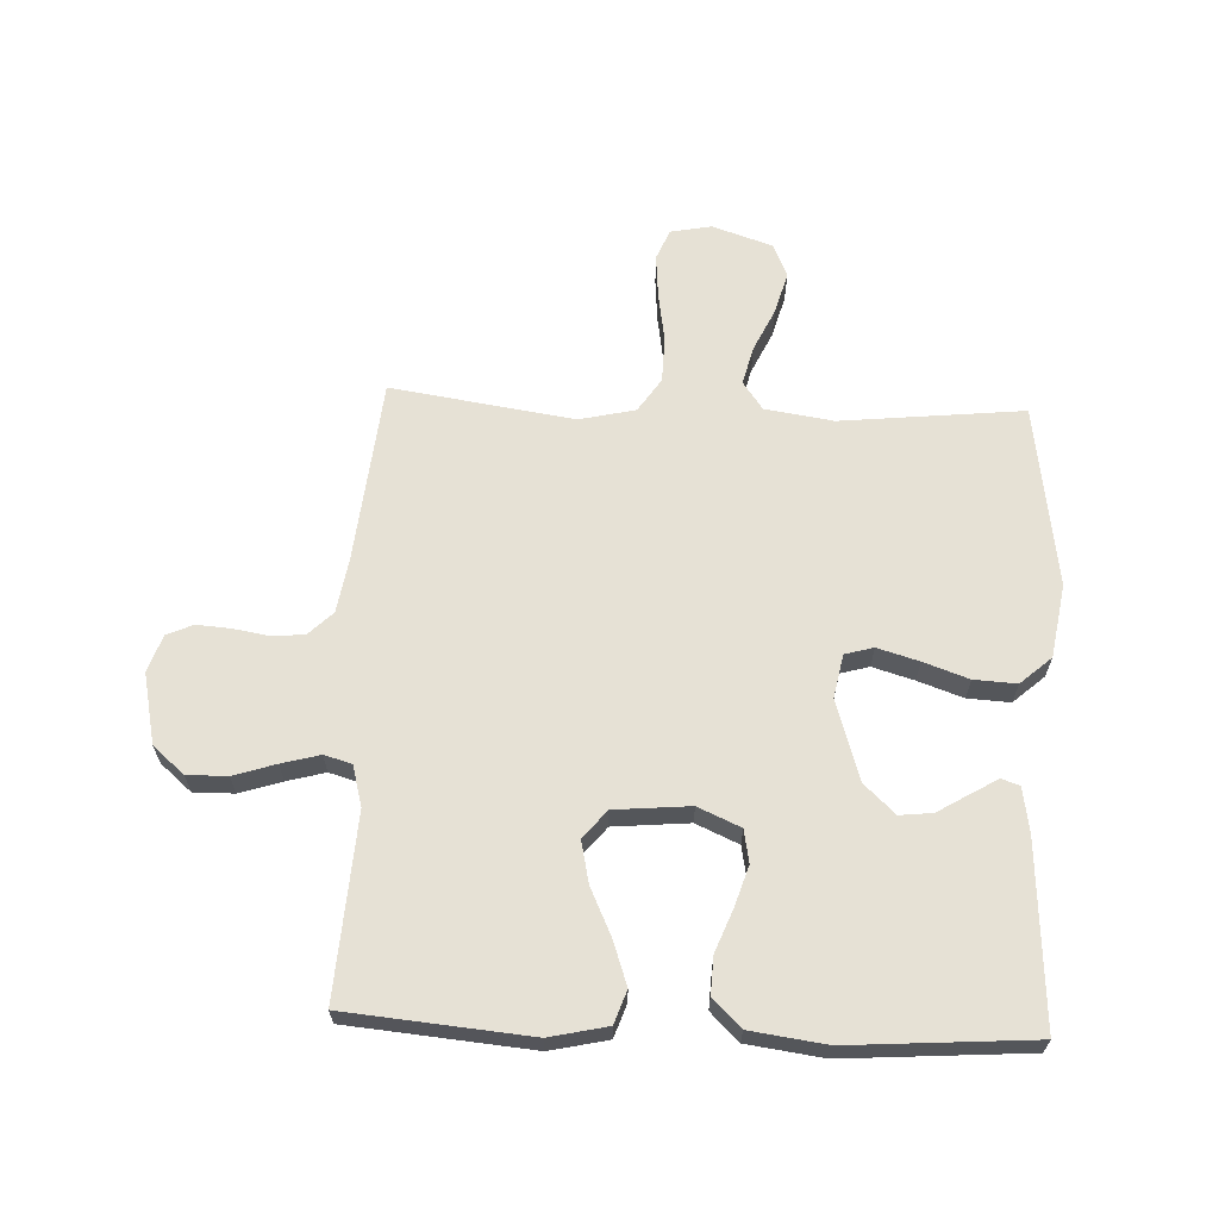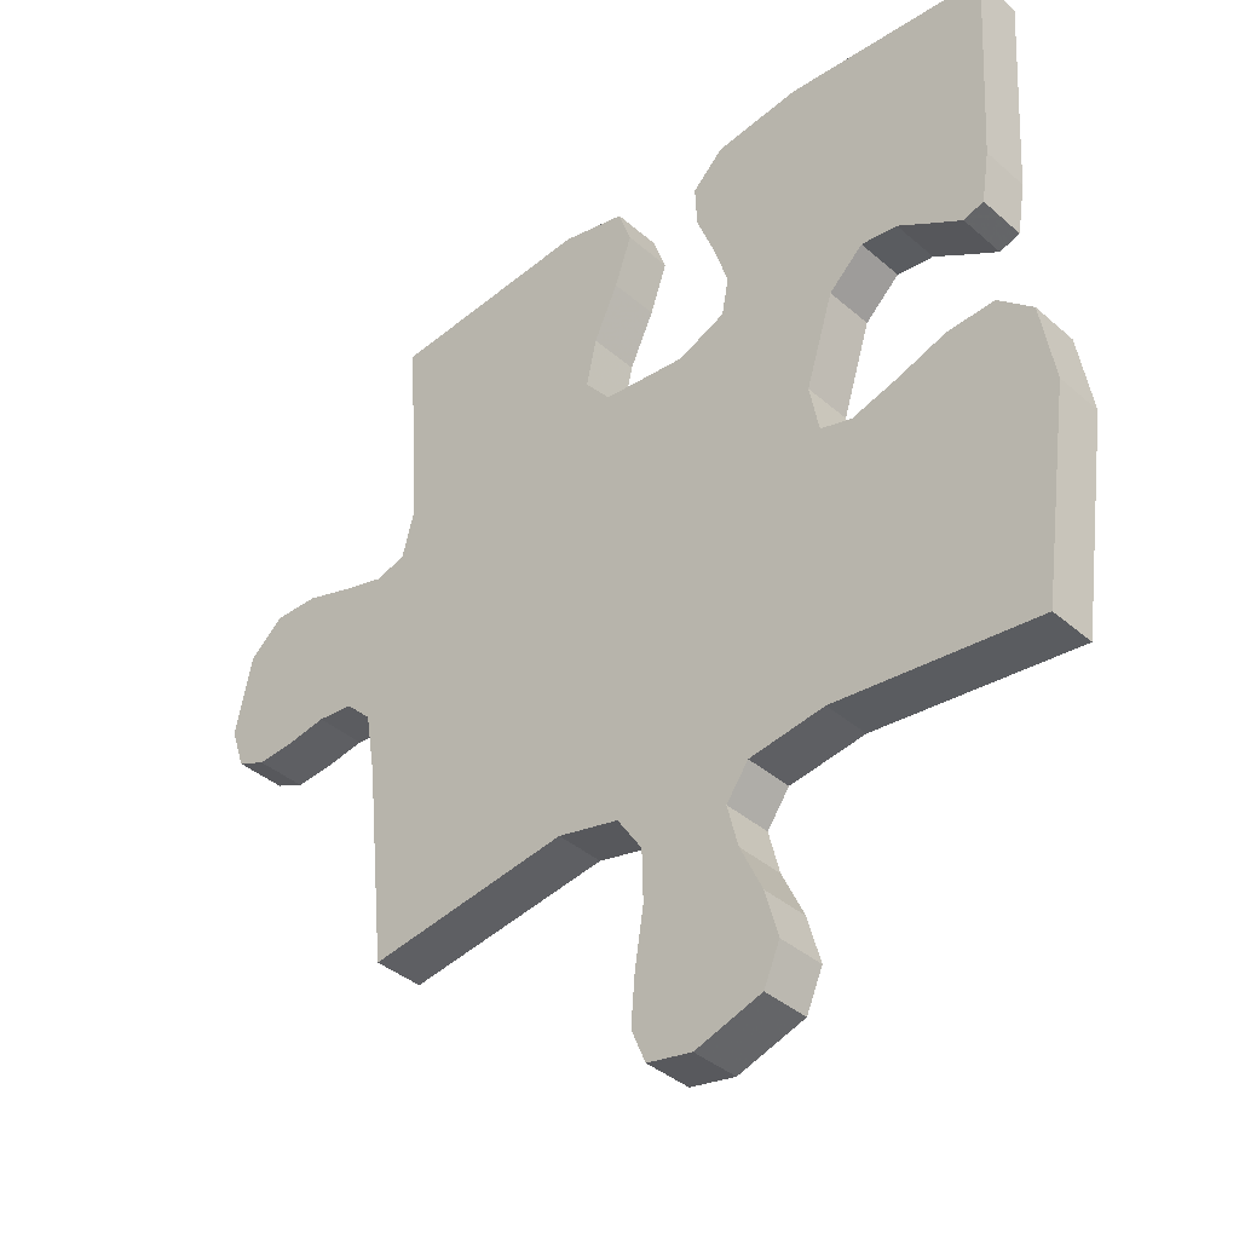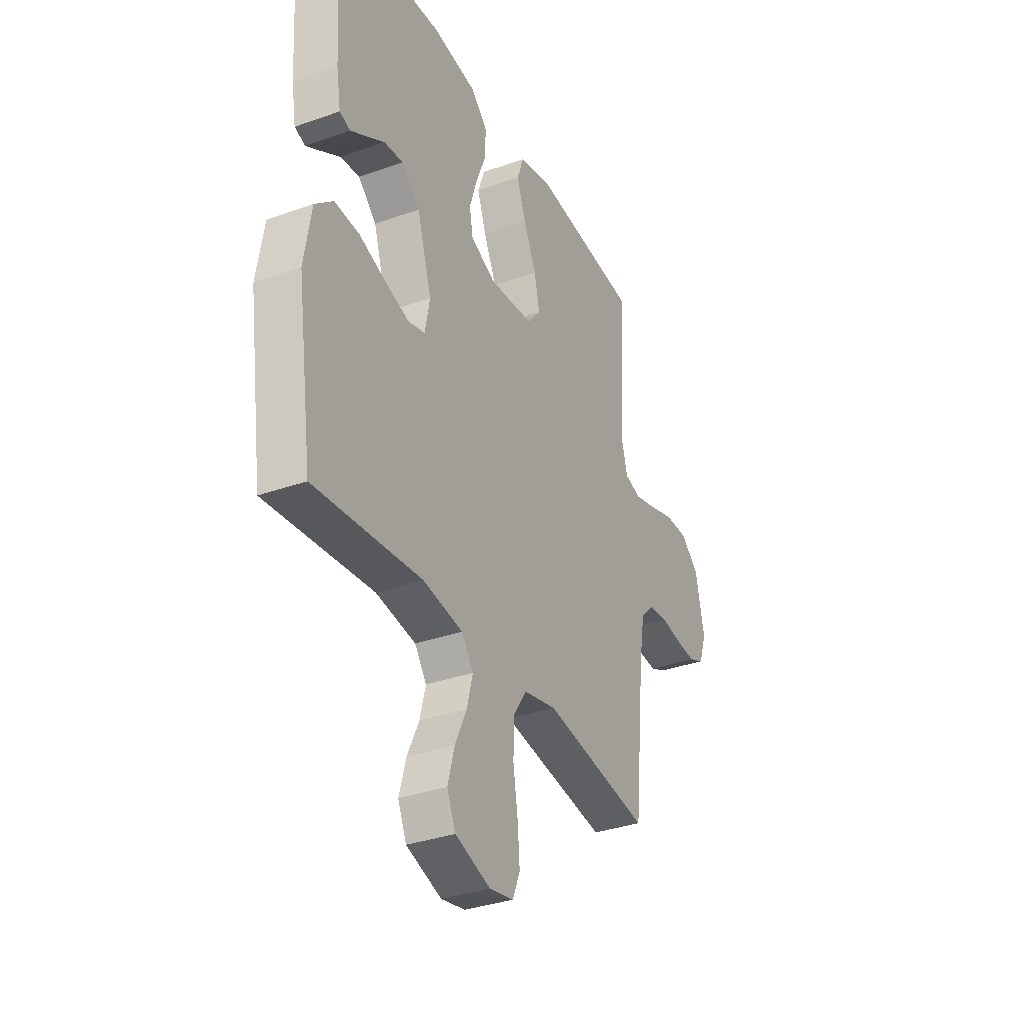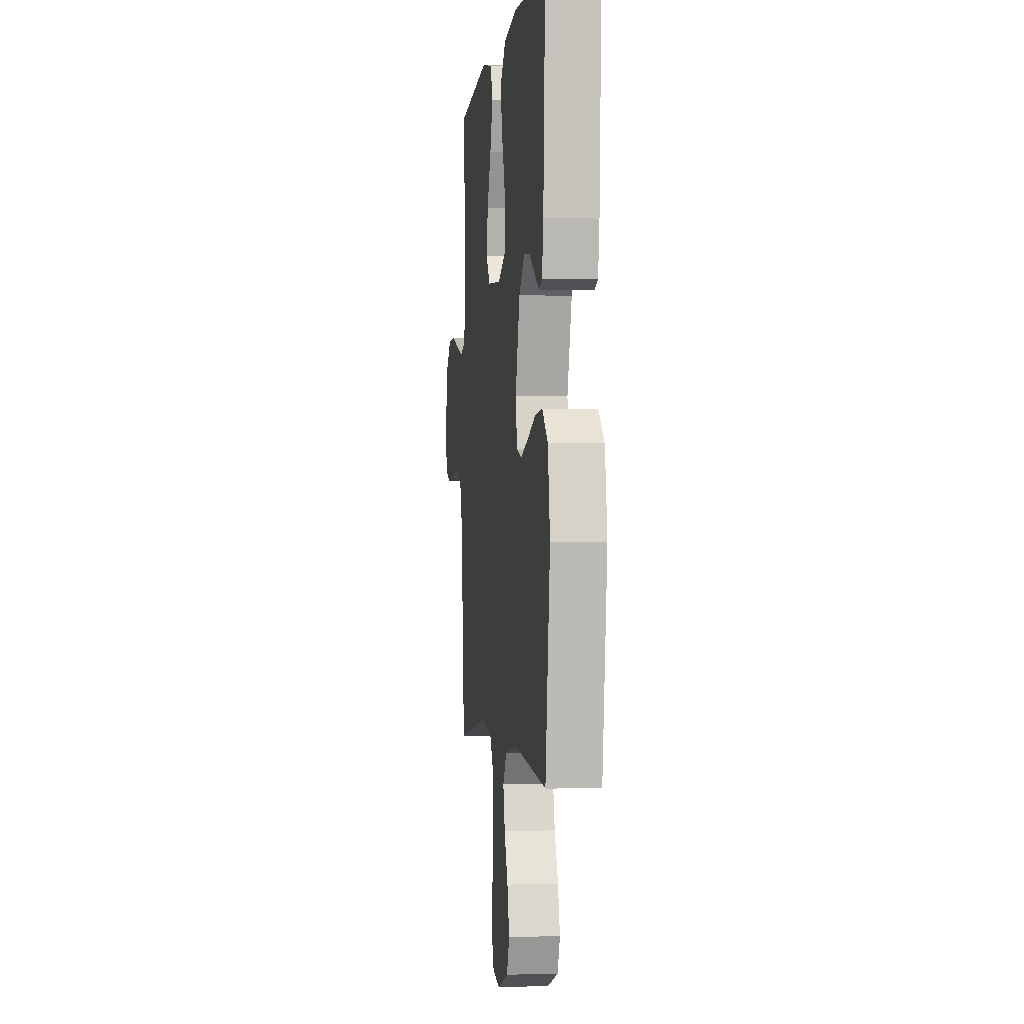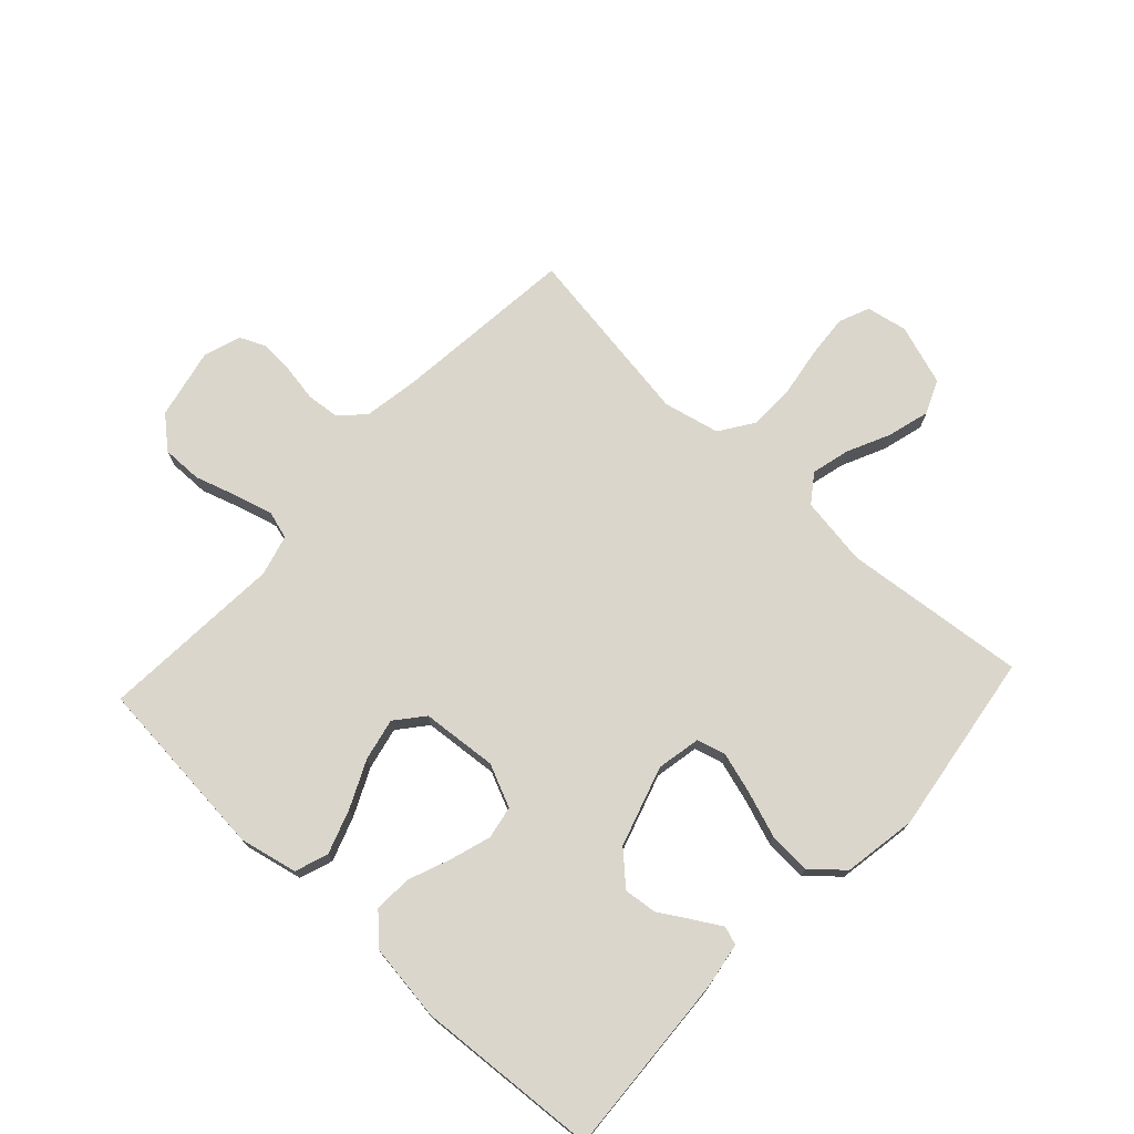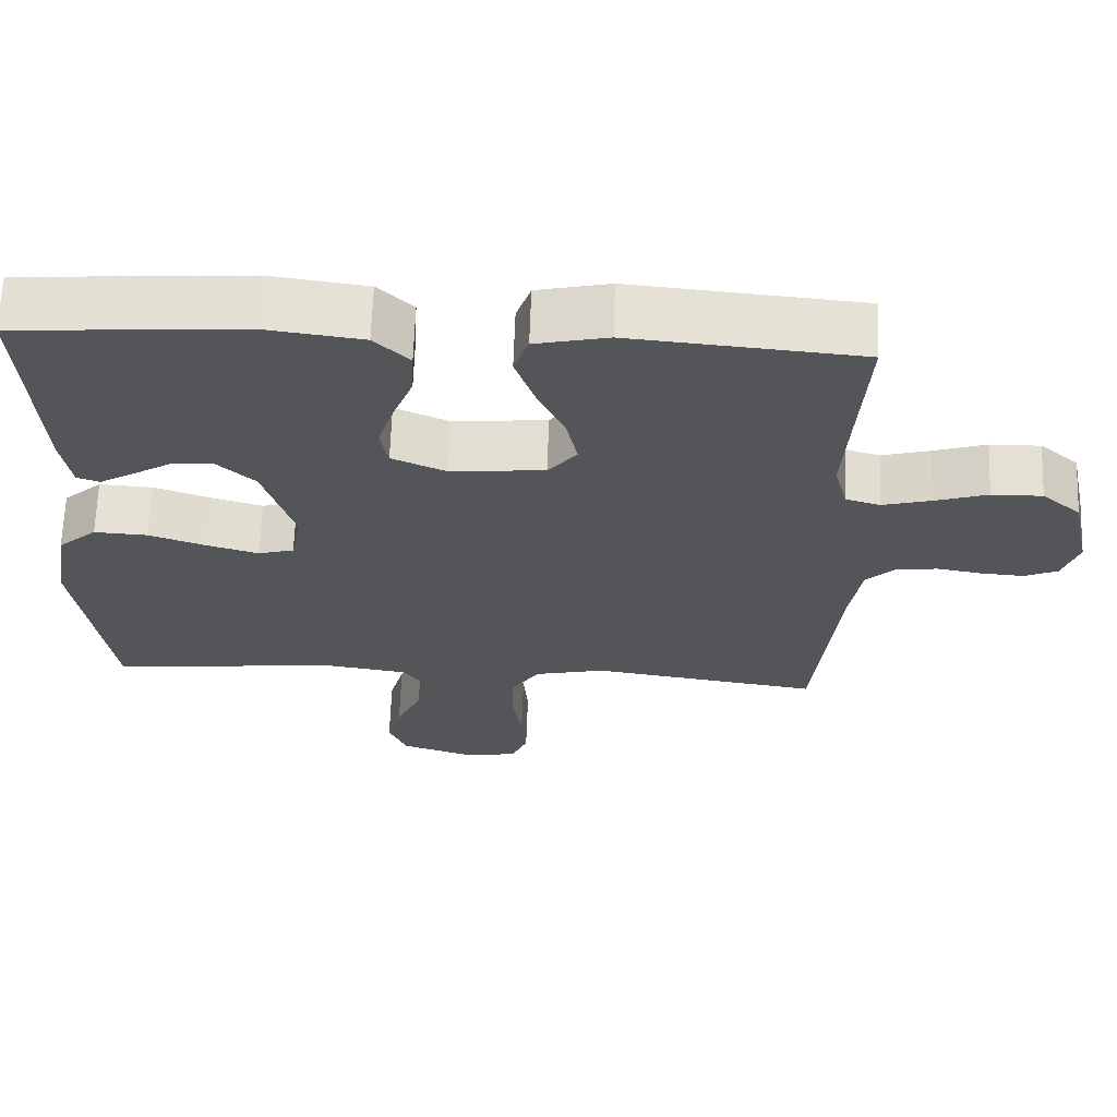
<metadata>
{"format":"obj","ext":"obj","renderer":"f3d","projection":"perspective","resolution":1024,"background":"white","views":[{"elev":64.6,"azim":2.4,"up":"+Y"},{"elev":-38.5,"azim":42.6,"up":"+Z"},{"elev":-34.0,"azim":115.8,"up":"+Z"},{"elev":-1.4,"azim":83.2,"up":"+Z"},{"elev":73.9,"azim":42.9,"up":"+Y"},{"elev":65.3,"azim":-178.0,"up":"+Z"}]}
</metadata>
<code>
v -0.5 0.07 0.5
v -0.2 0.07 0.527
v -0.105 0.07 0.506
v -0.086 0.07 0.452
v -0.111 0.07 0.38
v -0.147 0.07 0.303
v -0.162 0.07 0.234
v -0.124 0.07 0.188
v 0 0.07 0.177
v 0.07 0.07 0.208
v 0.08 0.07 0.262
v 0.059 0.07 0.328
v 0.032 0.07 0.397
v 0.029 0.07 0.459
v 0.075 0.07 0.504
v 0.2 0.07 0.521
v 0.5 0.07 0.5
v 0.482 0.07 0.2
v 0.47 0.07 0.126
v 0.44 0.07 0.116
v 0.396 0.07 0.142
v 0.345 0.07 0.173
v 0.291 0.07 0.179
v 0.24 0.07 0.131
v 0.199 0.07 0
v 0.213 0.07 -0.072
v 0.26 0.07 -0.085
v 0.328 0.07 -0.065
v 0.402 0.07 -0.039
v 0.472 0.07 -0.035
v 0.523 0.07 -0.08
v 0.543 0.07 -0.2
v 0.5 0.07 -0.5
v 0.2 0.07 -0.469
v 0.088 0.07 -0.486
v 0.055 0.07 -0.532
v 0.071 0.07 -0.595
v 0.104 0.07 -0.665
v 0.123 0.07 -0.734
v 0.099 0.07 -0.789
v 0 0.07 -0.822
v -0.067 0.07 -0.809
v -0.088 0.07 -0.759
v -0.082 0.07 -0.687
v -0.069 0.07 -0.606
v -0.071 0.07 -0.531
v -0.108 0.07 -0.476
v -0.2 0.07 -0.455
v -0.5 0.07 -0.5
v -0.531 0.07 -0.2
v -0.546 0.07 -0.109
v -0.585 0.07 -0.071
v -0.638 0.07 -0.066
v -0.697 0.07 -0.076
v -0.753 0.07 -0.08
v -0.796 0.07 -0.061
v -0.817 0.07 0
v -0.792 0.07 0.116
v -0.741 0.07 0.16
v -0.675 0.07 0.159
v -0.606 0.07 0.137
v -0.543 0.07 0.12
v -0.498 0.07 0.133
v -0.48 0.07 0.2
v -0.5 0 0.5
v -0.2 0 0.527
v -0.105 0 0.506
v -0.086 0 0.452
v -0.111 0 0.38
v -0.147 0 0.303
v -0.162 0 0.234
v -0.124 0 0.188
v 0 0 0.177
v 0.07 0 0.208
v 0.08 0 0.262
v 0.059 0 0.328
v 0.032 0 0.397
v 0.029 0 0.459
v 0.075 0 0.504
v 0.2 0 0.521
v 0.5 0 0.5
v 0.482 0 0.2
v 0.47 0 0.126
v 0.44 0 0.116
v 0.396 0 0.142
v 0.345 0 0.173
v 0.291 0 0.179
v 0.24 0 0.131
v 0.199 0 0
v 0.213 0 -0.072
v 0.26 0 -0.085
v 0.328 0 -0.065
v 0.402 0 -0.039
v 0.472 0 -0.035
v 0.523 0 -0.08
v 0.543 0 -0.2
v 0.5 0 -0.5
v 0.2 0 -0.469
v 0.088 0 -0.486
v 0.055 0 -0.532
v 0.071 0 -0.595
v 0.104 0 -0.665
v 0.123 0 -0.734
v 0.099 0 -0.789
v 0 0 -0.822
v -0.067 0 -0.809
v -0.088 0 -0.759
v -0.082 0 -0.687
v -0.069 0 -0.606
v -0.071 0 -0.531
v -0.108 0 -0.476
v -0.2 0 -0.455
v -0.5 0 -0.5
v -0.531 0 -0.2
v -0.546 0 -0.109
v -0.585 0 -0.071
v -0.638 0 -0.066
v -0.697 0 -0.076
v -0.753 0 -0.08
v -0.796 0 -0.061
v -0.817 0 0
v -0.792 0 0.116
v -0.741 0 0.16
v -0.675 0 0.159
v -0.606 0 0.137
v -0.543 0 0.12
v -0.498 0 0.133
v -0.48 0 0.2
f 59 60 61
f 58 59 61
f 57 58 61
f 56 57 61
f 55 56 61
f 54 55 61
f 53 54 61
f 52 53 61 62
f 51 52 62 63
f 48 49 50
f 51 63 64
f 50 51 64
f 48 50 64
f 47 48 64
f 43 44 45
f 42 43 45
f 41 42 45
f 40 41 45
f 39 40 45
f 38 39 45
f 37 38 45
f 36 37 45 46
f 47 64 1
f 46 47 1
f 36 46 1
f 35 36 1
f 32 33 34
f 31 32 34
f 30 31 34
f 29 30 34
f 28 29 34
f 20 21 22
f 19 20 22
f 18 19 22
f 17 18 22
f 16 17 22
f 15 16 22
f 14 15 22
f 13 14 22
f 12 13 22 23
f 11 12 23 24
f 4 5 6
f 3 4 6
f 2 3 6
f 1 2 6
f 1 6 7
f 35 1 7 8
f 27 28 34 35
f 26 27 35
f 35 8 9
f 26 35 9
f 25 26 9
f 10 11 24 25
f 9 10 25
f 125 124 123
f 125 123 122
f 125 122 121
f 125 121 120
f 125 120 119
f 125 119 118
f 125 118 117
f 126 125 117 116
f 127 126 116 115
f 114 113 112
f 128 127 115
f 128 115 114
f 128 114 112
f 128 112 111
f 109 108 107
f 109 107 106
f 109 106 105
f 109 105 104
f 109 104 103
f 109 103 102
f 109 102 101
f 110 109 101 100
f 65 128 111
f 65 111 110
f 65 110 100
f 65 100 99
f 98 97 96
f 98 96 95
f 98 95 94
f 98 94 93
f 98 93 92
f 86 85 84
f 86 84 83
f 86 83 82
f 86 82 81
f 86 81 80
f 86 80 79
f 86 79 78
f 86 78 77
f 87 86 77 76
f 88 87 76 75
f 70 69 68
f 70 68 67
f 70 67 66
f 70 66 65
f 71 70 65
f 72 71 65 99
f 99 98 92 91
f 99 91 90
f 73 72 99
f 73 99 90
f 73 90 89
f 89 88 75 74
f 89 74 73
f 1 65 66 2
f 2 66 67 3
f 3 67 68 4
f 4 68 69 5
f 5 69 70 6
f 6 70 71 7
f 7 71 72 8
f 8 72 73 9
f 9 73 74 10
f 10 74 75 11
f 11 75 76 12
f 12 76 77 13
f 13 77 78 14
f 14 78 79 15
f 15 79 80 16
f 16 80 81 17
f 17 81 82 18
f 18 82 83 19
f 19 83 84 20
f 20 84 85 21
f 21 85 86 22
f 22 86 87 23
f 23 87 88 24
f 24 88 89 25
f 25 89 90 26
f 26 90 91 27
f 27 91 92 28
f 28 92 93 29
f 29 93 94 30
f 30 94 95 31
f 31 95 96 32
f 32 96 97 33
f 33 97 98 34
f 34 98 99 35
f 35 99 100 36
f 36 100 101 37
f 37 101 102 38
f 38 102 103 39
f 39 103 104 40
f 40 104 105 41
f 41 105 106 42
f 42 106 107 43
f 43 107 108 44
f 44 108 109 45
f 45 109 110 46
f 46 110 111 47
f 47 111 112 48
f 48 112 113 49
f 49 113 114 50
f 50 114 115 51
f 51 115 116 52
f 52 116 117 53
f 53 117 118 54
f 54 118 119 55
f 55 119 120 56
f 56 120 121 57
f 57 121 122 58
f 58 122 123 59
f 59 123 124 60
f 60 124 125 61
f 61 125 126 62
f 62 126 127 63
f 63 127 128 64
f 64 128 65 1

</code>
